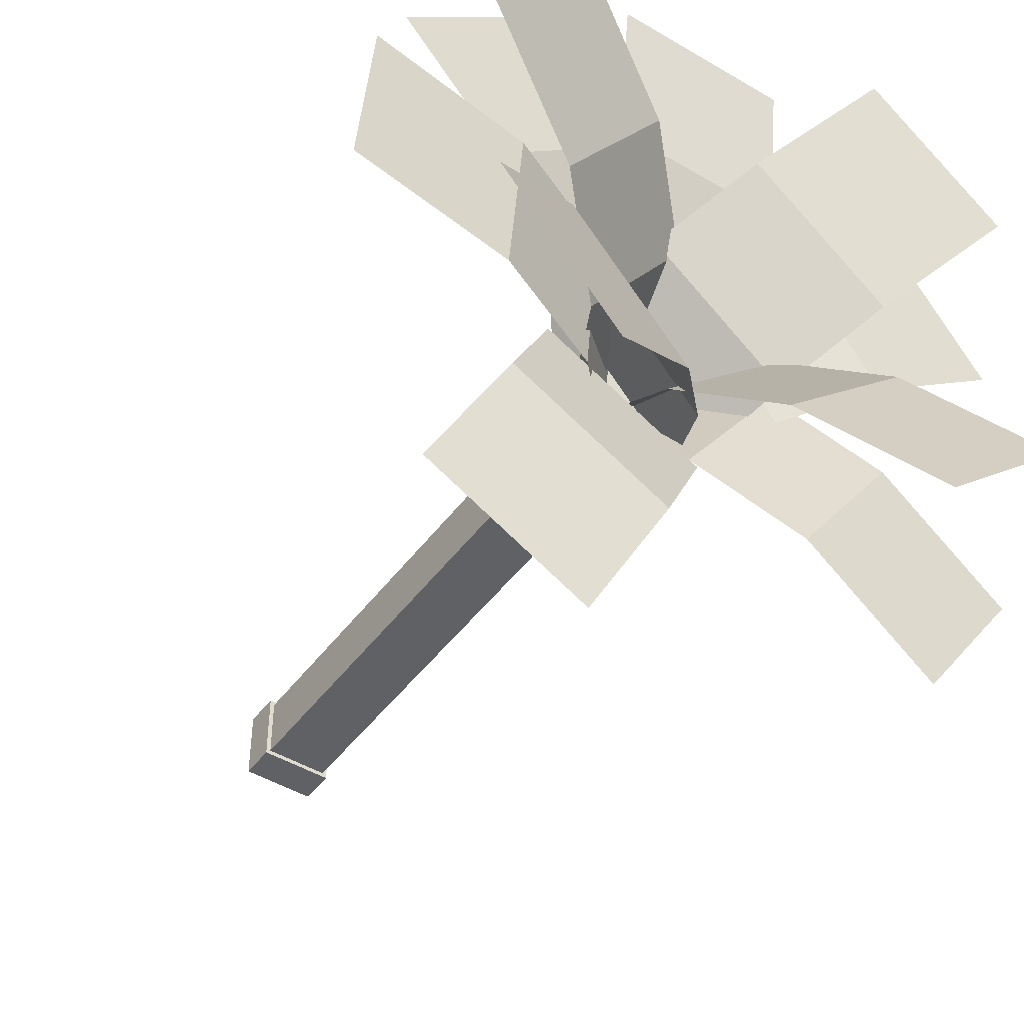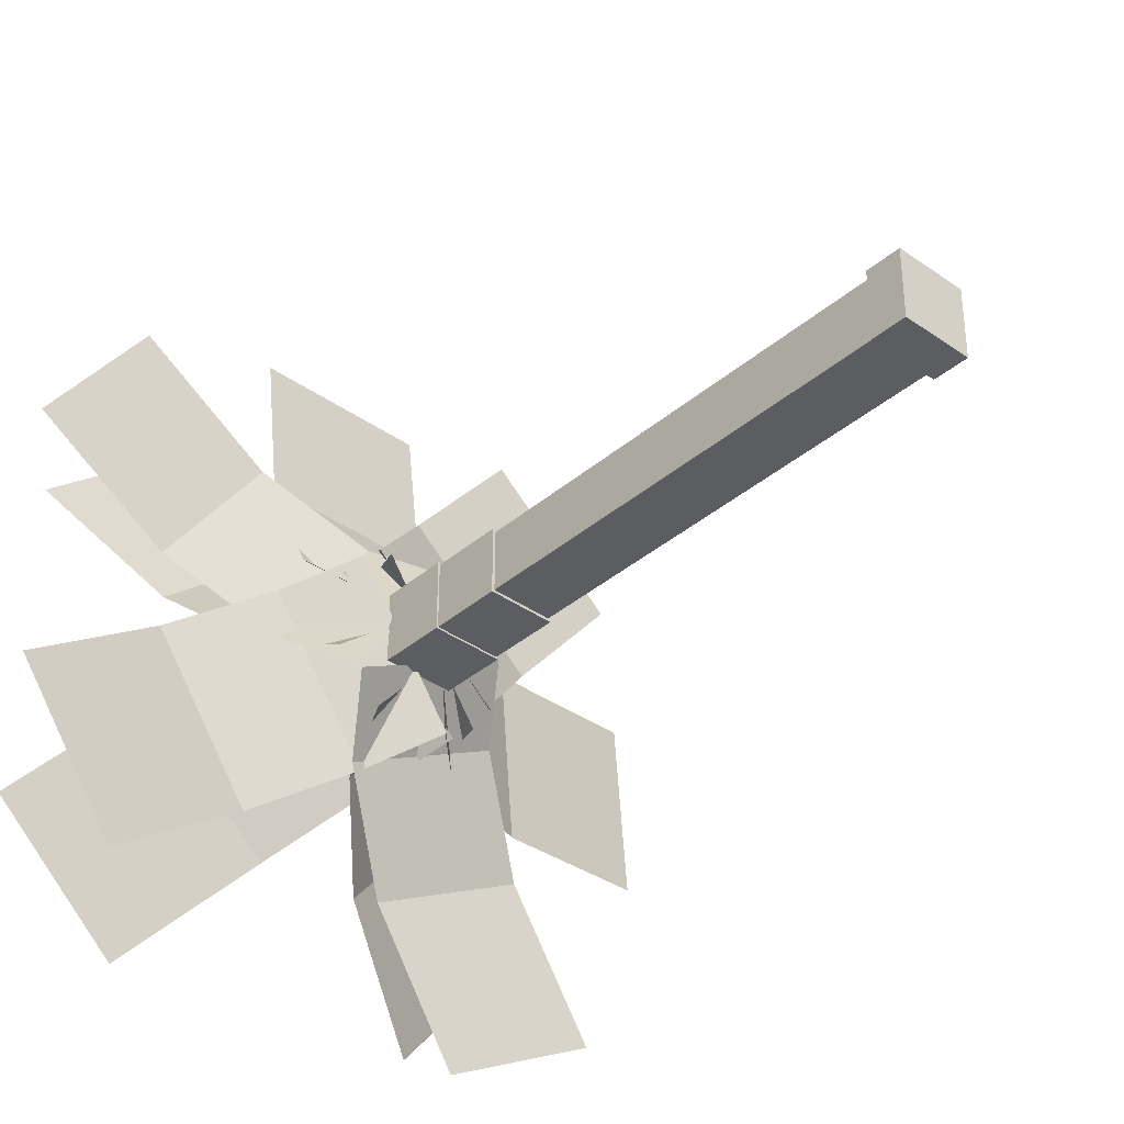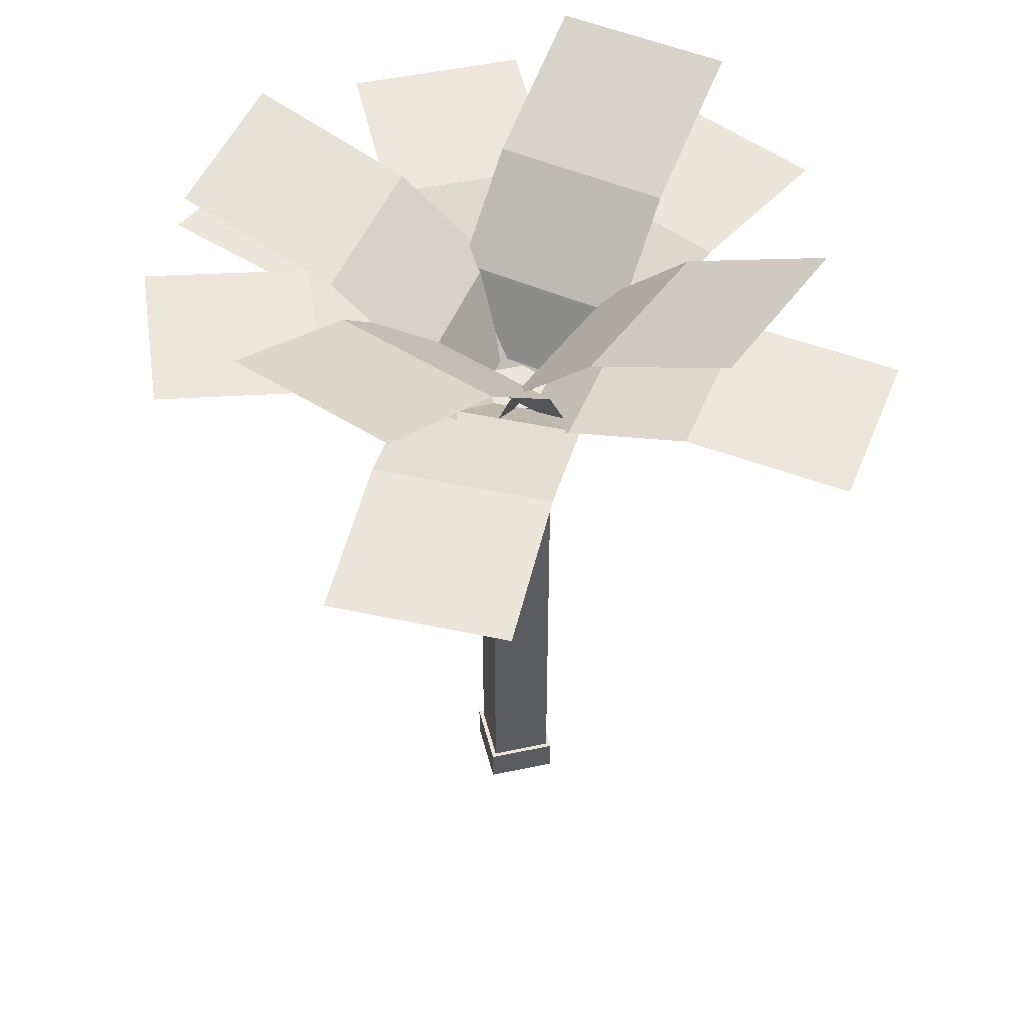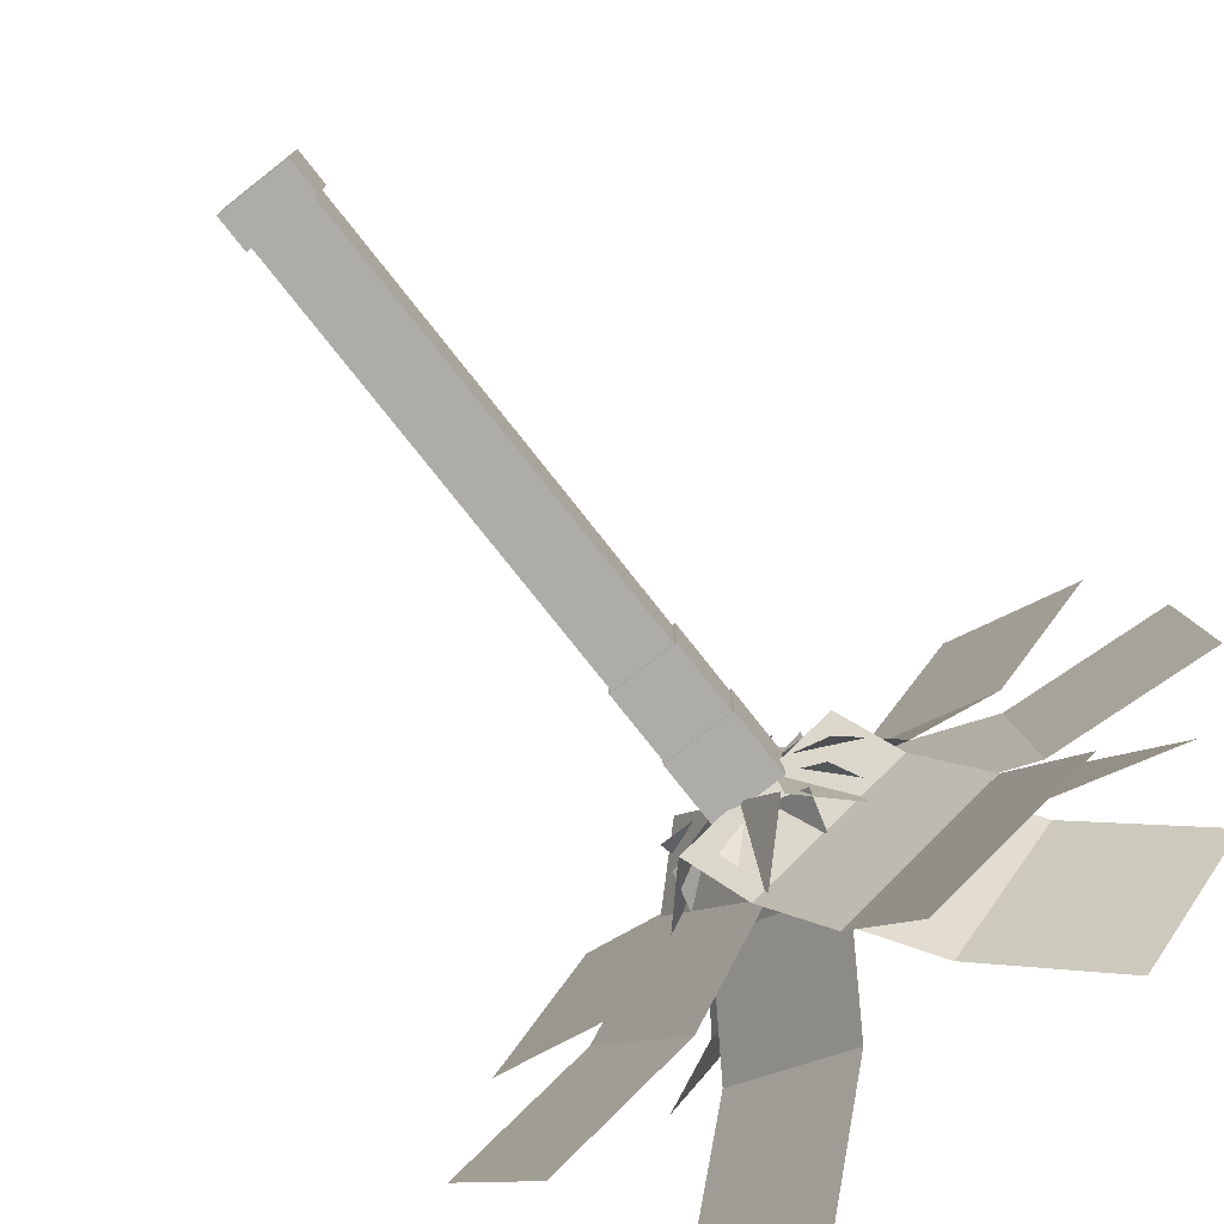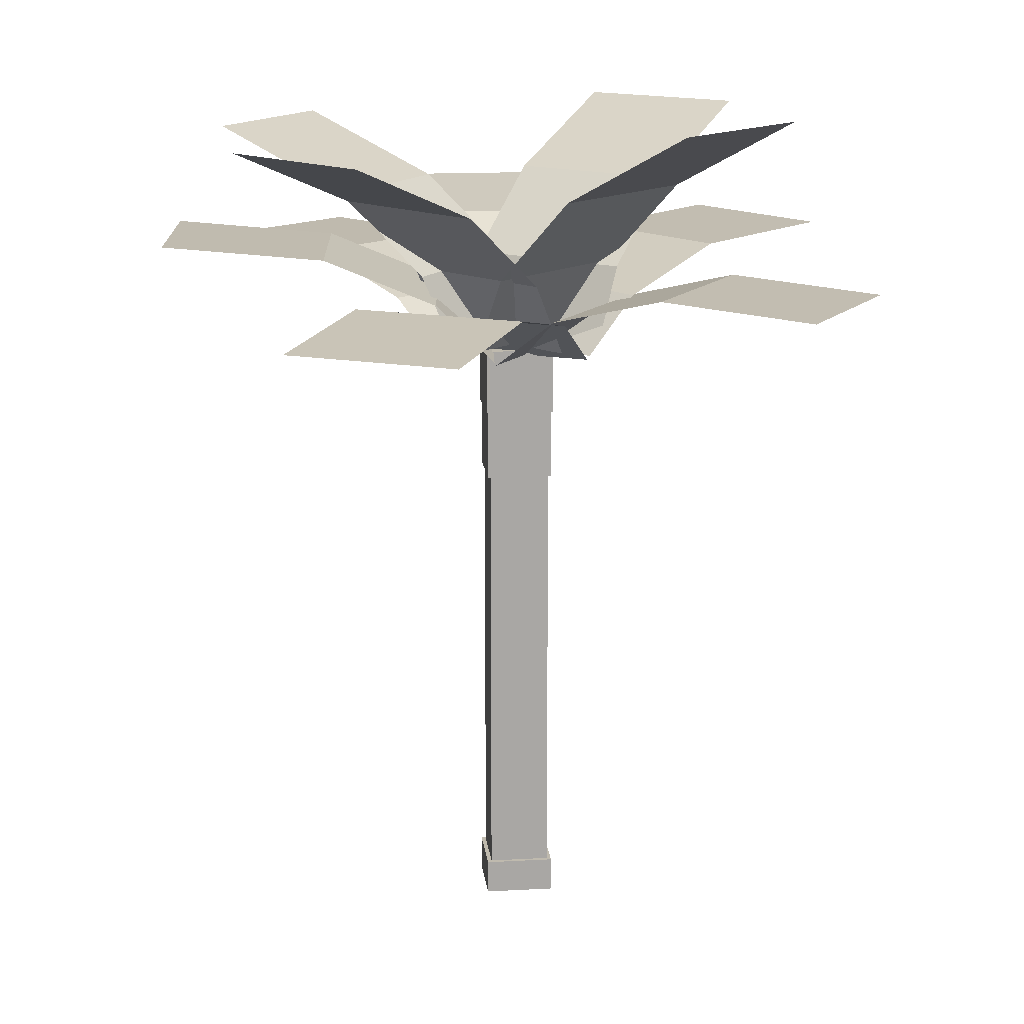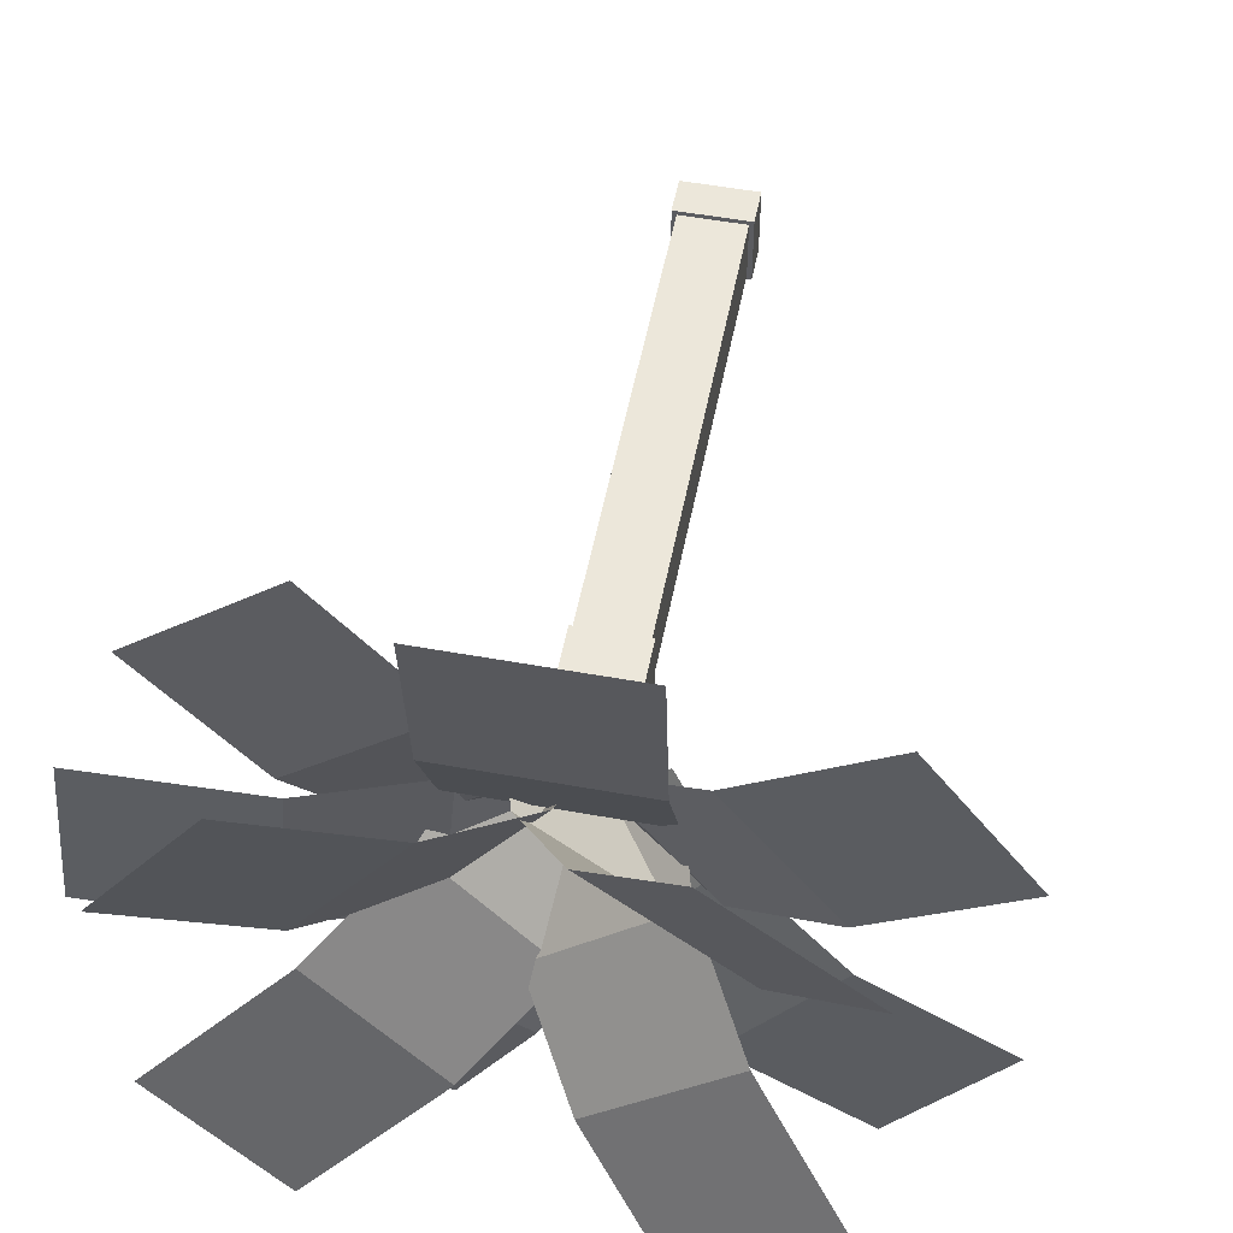
<metadata>
{"format":"obj","ext":"obj","renderer":"f3d","projection":"perspective","resolution":1024,"background":"white","views":[{"elev":-46.1,"azim":145.7,"up":"+Z"},{"elev":-36.9,"azim":-42.4,"up":"+Z"},{"elev":47.5,"azim":166.2,"up":"+Y"},{"elev":-76.9,"azim":38.2,"up":"+Z"},{"elev":15.6,"azim":173.5,"up":"+Y"},{"elev":53.0,"azim":-169.0,"up":"+Z"}]}
</metadata>
<code>
o cube
v 0.125 0.125 0.125
v 0.125 0.125 -0.125
v 0.125 0 0.125
v 0.125 0 -0.125
v -0.125 0.125 -0.125
v -0.125 0.125 0.125
v -0.125 0 -0.125
v -0.125 0 0.125
f 4 7 5 2
f 3 4 2 1
f 8 3 1 6
f 7 8 6 5
f 6 1 2 5
f 7 4 3 8
o cube
v 0.1094 1.688 0.1094
v 0.1094 1.688 -0.1094
v 0.1094 0.125 0.1094
v 0.1094 0.125 -0.1094
v -0.1094 1.688 -0.1094
v -0.1094 1.688 0.1094
v -0.1094 0.125 -0.1094
v -0.1094 0.125 0.1094
f 12 15 13 10
f 11 12 10 9
f 16 11 9 14
f 15 16 14 13
f 14 9 10 13
f 15 12 11 16
o cube
v 0.125 2.172 0.125
v 0.125 2.172 -0.125
v 0.125 1.938 0.125
v 0.125 1.938 -0.125
v -0.125 2.172 -0.125
v -0.125 2.172 0.125
v -0.125 1.938 -0.125
v -0.125 1.938 0.125
f 20 23 21 18
f 19 20 18 17
f 24 19 17 22
f 23 24 22 21
f 22 17 18 21
f 23 20 19 24
o cube
v 0.1187 1.938 0.1187
v 0.1187 1.938 -0.1187
v 0.1187 1.688 0.1187
v 0.1187 1.688 -0.1187
v -0.1187 1.938 -0.1187
v -0.1187 1.938 0.1187
v -0.1187 1.688 -0.1187
v -0.1187 1.688 0.1187
f 28 31 29 26
f 27 28 26 25
f 32 27 25 30
f 31 32 30 29
f 30 25 26 29
f 31 28 27 32
o cube
v 0.3125 2.39 0.2922
v 0.3125 2.171 0.09166
v 0.3125 2.39 0.2922
v 0.3125 2.171 0.09166
v -0.3125 2.171 0.09166
v -0.3125 2.39 0.2922
v -0.3125 2.171 0.09166
v -0.3125 2.39 0.2922
f 36 39 37 34
f 35 36 34 33
f 40 35 33 38
f 39 40 38 37
f 38 33 34 37
f 39 36 35 40
o cube
v 0.3125 2.575 0.6887
v 0.3125 2.39 0.2922
v 0.3125 2.575 0.6887
v 0.3125 2.39 0.2922
v -0.3125 2.39 0.2922
v -0.3125 2.575 0.6887
v -0.3125 2.39 0.2922
v -0.3125 2.575 0.6887
f 44 47 45 42
f 43 44 42 41
f 48 43 41 46
f 47 48 46 45
f 46 41 42 45
f 47 44 43 48
o cube
v 0.3125 2.65 1.262
v 0.3125 2.575 0.6887
v 0.3125 2.65 1.262
v 0.3125 2.575 0.6887
v -0.3125 2.575 0.6887
v -0.3125 2.65 1.262
v -0.3125 2.575 0.6887
v -0.3125 2.65 1.262
f 52 55 53 50
f 51 52 50 49
f 56 51 49 54
f 55 56 54 53
f 54 49 50 53
f 55 52 51 56
o cube
v -0.4398 3.006 1.015
v -0.103 2.762 0.6135
v -0.4398 3.006 1.015
v -0.103 2.762 0.6135
v -0.5818 2.762 0.2118
v -0.9186 3.006 0.6131
v -0.5818 2.762 0.2118
v -0.9186 3.006 0.6131
f 60 63 61 58
f 59 60 58 57
f 64 59 57 62
f 63 64 62 61
f 62 57 58 61
f 63 60 59 64
o cube
v -0.103 2.762 0.6135
v 0.1043 2.466 0.3664
v -0.103 2.762 0.6135
v 0.1043 2.466 0.3664
v -0.3744 2.466 -0.03531
v -0.5818 2.762 0.2118
v -0.3744 2.466 -0.03531
v -0.5818 2.762 0.2118
f 68 71 69 66
f 67 68 66 65
f 72 67 65 70
f 71 72 70 69
f 70 65 66 69
f 71 68 67 72
o cube
v 0.1043 2.466 0.3664
v 0.185 2.197 0.2703
v 0.1043 2.466 0.3664
v 0.185 2.197 0.2703
v -0.2938 2.197 -0.1314
v -0.3744 2.466 -0.0353
v -0.2938 2.197 -0.1314
v -0.3744 2.466 -0.0353
f 76 79 77 74
f 75 76 74 73
f 80 75 73 78
f 79 80 78 77
f 78 73 74 77
f 79 76 75 80
o cube
v 1.074 2.959 0.3749
v 0.6361 2.738 0.0685
v 1.074 2.959 0.3749
v 0.6361 2.738 0.0685
v 0.2776 2.738 0.5805
v 0.7151 2.959 0.8868
v 0.2776 2.738 0.5805
v 0.7151 2.959 0.8868
f 84 87 85 82
f 83 84 82 81
f 88 83 81 86
f 87 88 86 85
f 86 81 82 85
f 87 84 83 88
o cube
v 0.6361 2.738 0.06851
v 0.3615 2.457 -0.1237
v 0.6361 2.738 0.06851
v 0.3615 2.457 -0.1237
v 0.003052 2.457 0.3882
v 0.2776 2.738 0.5805
v 0.003052 2.457 0.3882
v 0.2776 2.738 0.5805
f 92 95 93 90
f 91 92 90 89
f 96 91 89 94
f 95 96 94 93
f 94 89 90 93
f 95 92 91 96
o cube
v 0.3615 2.457 -0.1237
v 0.2493 2.194 -0.2023
v 0.3615 2.457 -0.1237
v 0.2493 2.194 -0.2023
v -0.1092 2.194 0.3096
v 0.003064 2.457 0.3883
v -0.1092 2.194 0.3096
v 0.003064 2.457 0.3883
f 100 103 101 98
f 99 100 98 97
f 104 99 97 102
f 103 104 102 101
f 102 97 98 101
f 103 100 99 104
o cube
v 1.08 2.482 0.806
v 0.7088 2.482 0.3631
v 1.08 2.482 0.806
v 0.7088 2.482 0.3631
v 0.23 2.482 0.7649
v 0.6016 2.482 1.208
v 0.23 2.482 0.7649
v 0.6016 2.482 1.208
f 108 111 109 106
f 107 108 106 105
f 112 107 105 110
f 111 112 110 109
f 110 105 106 109
f 111 108 107 112
o cube
v 0.7088 2.482 0.3631
v 0.4406 2.35 0.04351
v 0.7088 2.482 0.3631
v 0.4406 2.35 0.04351
v -0.03821 2.35 0.4453
v 0.23 2.482 0.7649
v -0.03821 2.35 0.4453
v 0.23 2.482 0.7649
f 116 119 117 114
f 115 116 114 113
f 120 115 113 118
f 119 120 118 117
f 118 113 114 117
f 119 116 115 120
o cube
v 0.4406 2.35 0.04353
v 0.2944 2.16 -0.1307
v 0.4406 2.35 0.04353
v 0.2944 2.16 -0.1307
v -0.1844 2.16 0.2711
v -0.03819 2.35 0.4453
v -0.1844 2.16 0.2711
v -0.03819 2.35 0.4453
f 124 127 125 122
f 123 124 122 121
f 128 123 121 126
f 127 128 126 125
f 126 121 122 125
f 127 124 123 128
o cube
v 0.3369 2.367 -1.319
v 0.071 2.417 -0.8085
v 0.3369 2.367 -1.319
v 0.071 2.417 -0.8085
v 0.6254 2.417 -0.52
v 0.8913 2.367 -1.031
v 0.6254 2.417 -0.52
v 0.8913 2.367 -1.031
f 132 135 133 130
f 131 132 130 129
f 136 131 129 134
f 135 136 134 133
f 134 129 130 133
f 135 132 131 136
o cube
v 0.07101 2.417 -0.8086
v -0.1262 2.323 -0.4297
v 0.07101 2.417 -0.8086
v -0.1262 2.323 -0.4297
v 0.4282 2.323 -0.1411
v 0.6254 2.417 -0.52
v 0.4282 2.323 -0.1411
v 0.6254 2.417 -0.52
f 140 143 141 138
f 139 140 138 137
f 144 139 137 142
f 143 144 142 141
f 142 137 138 141
f 143 140 139 144
o cube
v -0.1262 2.323 -0.4297
v -0.2385 2.152 -0.214
v -0.1262 2.323 -0.4297
v -0.2385 2.152 -0.214
v 0.3159 2.152 0.07458
v 0.4282 2.323 -0.1411
v 0.3159 2.152 0.07458
v 0.4282 2.323 -0.1411
f 148 151 149 146
f 147 148 146 145
f 152 147 145 150
f 151 152 150 149
f 150 145 146 149
f 151 148 147 152
o cube
v -1.261 2.425 -0.4968
v -0.7878 2.45 -0.1655
v -1.261 2.425 -0.4968
v -0.7878 2.45 -0.1655
v -0.4293 2.45 -0.6774
v -0.9024 2.425 -1.009
v -0.4293 2.45 -0.6774
v -0.9024 2.425 -1.009
f 156 159 157 154
f 155 156 154 153
f 160 155 153 158
f 159 160 158 157
f 158 153 154 157
f 159 156 155 160
o cube
v -0.7878 2.45 -0.1655
v -0.4416 2.337 0.0769
v -0.7878 2.45 -0.1655
v -0.4416 2.337 0.0769
v -0.08312 2.337 -0.4351
v -0.4293 2.45 -0.6775
v -0.08312 2.337 -0.4351
v -0.4293 2.45 -0.6775
f 164 167 165 162
f 163 164 162 161
f 168 163 161 166
f 167 168 166 165
f 166 161 162 165
f 167 164 163 168
o cube
v -0.4416 2.337 0.07689
v -0.2487 2.156 0.212
v -0.4416 2.337 0.07689
v -0.2487 2.156 0.212
v 0.1098 2.156 -0.3
v -0.08313 2.337 -0.4351
v 0.1098 2.156 -0.3
v -0.08313 2.337 -0.4351
f 172 175 173 170
f 171 172 170 169
f 176 171 169 174
f 175 176 174 173
f 174 169 170 173
f 175 172 171 176
o cube
v -0.9191 3.052 -0.5358
v -0.5726 2.785 -0.1577
v -0.9191 3.052 -0.5358
v -0.5726 2.785 -0.1577
v -0.1118 2.785 -0.58
v -0.4583 3.052 -0.9581
v -0.1118 2.785 -0.58
v -0.4583 3.052 -0.9581
f 180 183 181 178
f 179 180 178 177
f 184 179 177 182
f 183 184 182 181
f 182 177 178 181
f 183 180 179 184
o cube
v -0.5727 2.785 -0.1578
v -0.3637 2.475 0.07032
v -0.5727 2.785 -0.1578
v -0.3637 2.475 0.07032
v 0.09715 2.475 -0.3519
v -0.1119 2.785 -0.58
v 0.09715 2.475 -0.3519
v -0.1119 2.785 -0.58
f 188 191 189 186
f 187 188 186 185
f 192 187 185 190
f 191 192 190 189
f 190 185 186 189
f 191 188 187 192
o cube
v -0.3637 2.475 0.07031
v -0.2869 2.201 0.1541
v -0.3637 2.475 0.07031
v -0.2869 2.201 0.1541
v 0.1739 2.201 -0.2682
v 0.09714 2.475 -0.3519
v 0.1739 2.201 -0.2682
v 0.09714 2.475 -0.3519
f 196 199 197 194
f 195 196 194 193
f 200 195 193 198
f 199 200 198 197
f 198 193 194 197
f 199 196 195 200
o cube
v 0.6355 2.959 -0.9366
v 0.2263 2.738 -0.5932
v 0.6355 2.959 -0.9366
v 0.2263 2.738 -0.5932
v 0.6281 2.738 -0.1145
v 1.037 2.959 -0.4578
v 0.6281 2.738 -0.1145
v 1.037 2.959 -0.4578
f 204 207 205 202
f 203 204 202 201
f 208 203 201 206
f 207 208 206 205
f 206 201 202 205
f 207 204 203 208
o cube
v 0.2263 2.738 -0.5932
v -0.0304 2.457 -0.3778
v 0.2263 2.738 -0.5932
v -0.0304 2.457 -0.3778
v 0.3713 2.457 0.101
v 0.6281 2.738 -0.1145
v 0.3713 2.457 0.101
v 0.6281 2.738 -0.1145
f 212 215 213 210
f 211 212 210 209
f 216 211 209 214
f 215 216 214 213
f 214 209 210 213
f 215 212 211 216
o cube
v -0.03038 2.457 -0.3778
v -0.1354 2.194 -0.2897
v -0.03038 2.457 -0.3778
v -0.1354 2.194 -0.2897
v 0.2663 2.194 0.1891
v 0.3714 2.457 0.101
v 0.2663 2.194 0.1891
v 0.3714 2.457 0.101
f 220 223 221 218
f 219 220 218 217
f 224 219 217 222
f 223 224 222 221
f 222 217 218 221
f 223 220 219 224
o cube
v 1.299 2.595 -0.1954
v 0.7254 2.544 -0.2456
v 1.299 2.595 -0.1954
v 0.7254 2.544 -0.2456
v 0.6709 2.544 0.377
v 1.245 2.595 0.4272
v 0.6709 2.544 0.377
v 1.245 2.595 0.4272
f 228 231 229 226
f 227 228 226 225
f 232 227 225 230
f 231 232 230 229
f 230 225 226 229
f 231 228 227 232
o cube
v 0.7254 2.544 -0.2456
v 0.3227 2.377 -0.2808
v 0.7254 2.544 -0.2456
v 0.3227 2.377 -0.2808
v 0.2683 2.377 0.3418
v 0.6709 2.544 0.377
v 0.2683 2.377 0.3418
v 0.6709 2.544 0.377
f 236 239 237 234
f 235 236 234 233
f 240 235 233 238
f 239 240 238 237
f 238 233 234 237
f 239 236 235 240
o cube
v 0.3227 2.377 -0.2808
v 0.1136 2.167 -0.2991
v 0.3227 2.377 -0.2808
v 0.1136 2.167 -0.2991
v 0.05915 2.167 0.3235
v 0.2683 2.377 0.3418
v 0.05915 2.167 0.3235
v 0.2683 2.377 0.3418
f 244 247 245 242
f 243 244 242 241
f 248 243 241 246
f 247 248 246 245
f 246 241 242 245
f 247 244 243 248
o cube
v -0.8805 2.539 1.003
v -0.4074 2.514 0.6714
v -0.8805 2.539 1.003
v -0.4074 2.514 0.6714
v -0.7659 2.514 0.1594
v -1.239 2.539 0.4907
v -0.7659 2.514 0.1594
v -1.239 2.539 0.4907
f 252 255 253 250
f 251 252 250 249
f 256 251 249 254
f 255 256 254 253
f 254 249 250 253
f 255 252 251 256
o cube
v -0.4074 2.514 0.6714
v -0.07067 2.364 0.4356
v -0.4074 2.514 0.6714
v -0.07067 2.364 0.4356
v -0.4292 2.364 -0.07637
v -0.7659 2.514 0.1594
v -0.4292 2.364 -0.07637
v -0.7659 2.514 0.1594
f 260 263 261 258
f 259 260 258 257
f 264 259 257 262
f 263 264 262 261
f 262 257 258 261
f 263 260 259 264
o cube
v -0.07069 2.364 0.4356
v 0.1086 2.163 0.3101
v -0.07069 2.364 0.4356
v 0.1086 2.163 0.3101
v -0.2499 2.163 -0.2019
v -0.4292 2.364 -0.07636
v -0.2499 2.163 -0.2019
v -0.4292 2.364 -0.07636
f 268 271 269 266
f 267 268 266 265
f 272 267 265 270
f 271 272 270 269
f 270 265 266 269
f 271 268 267 272

</code>
